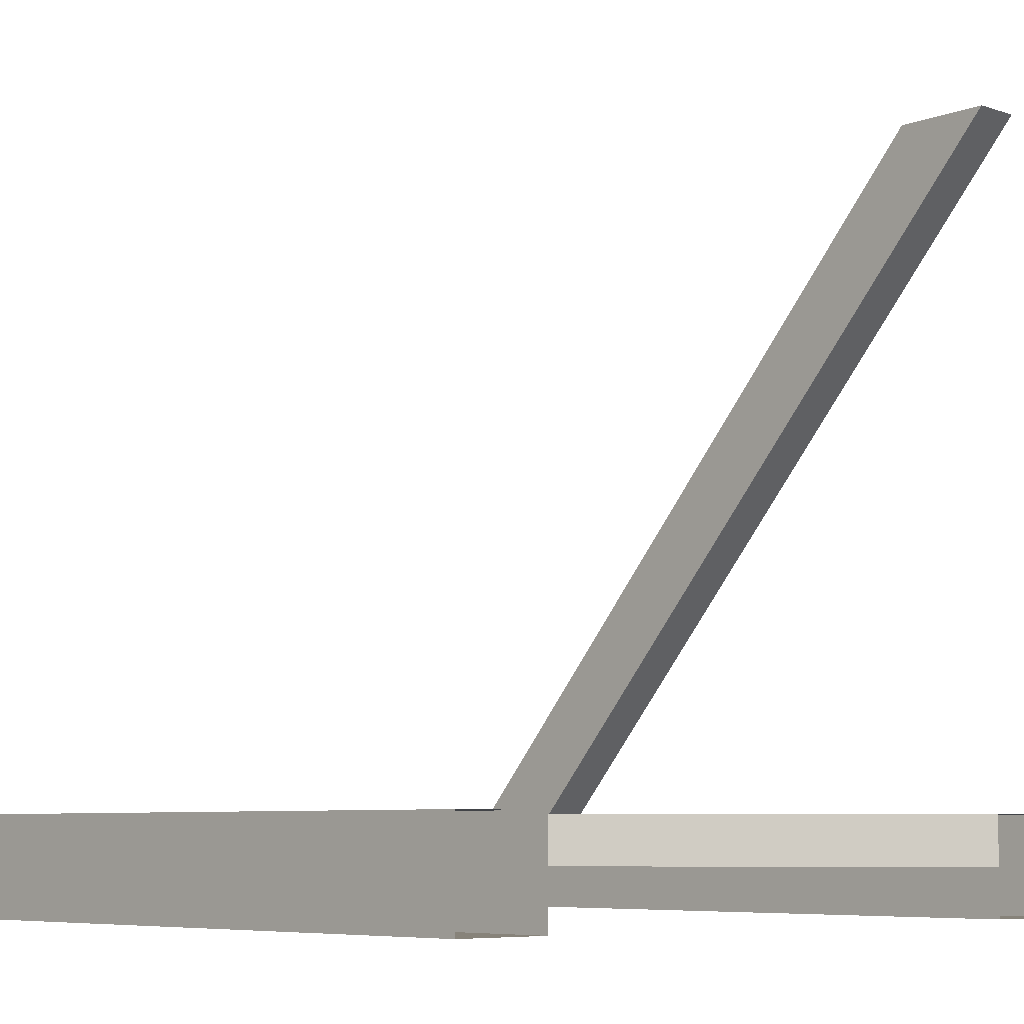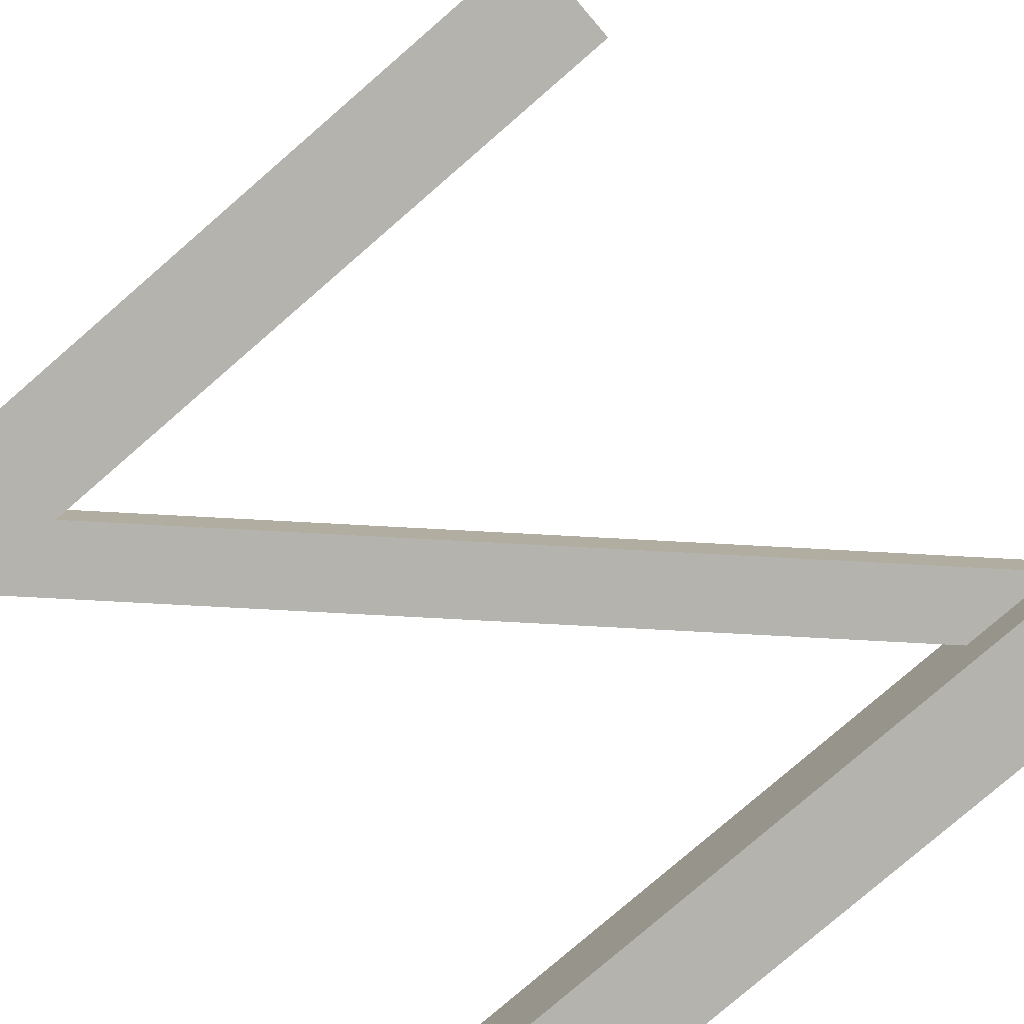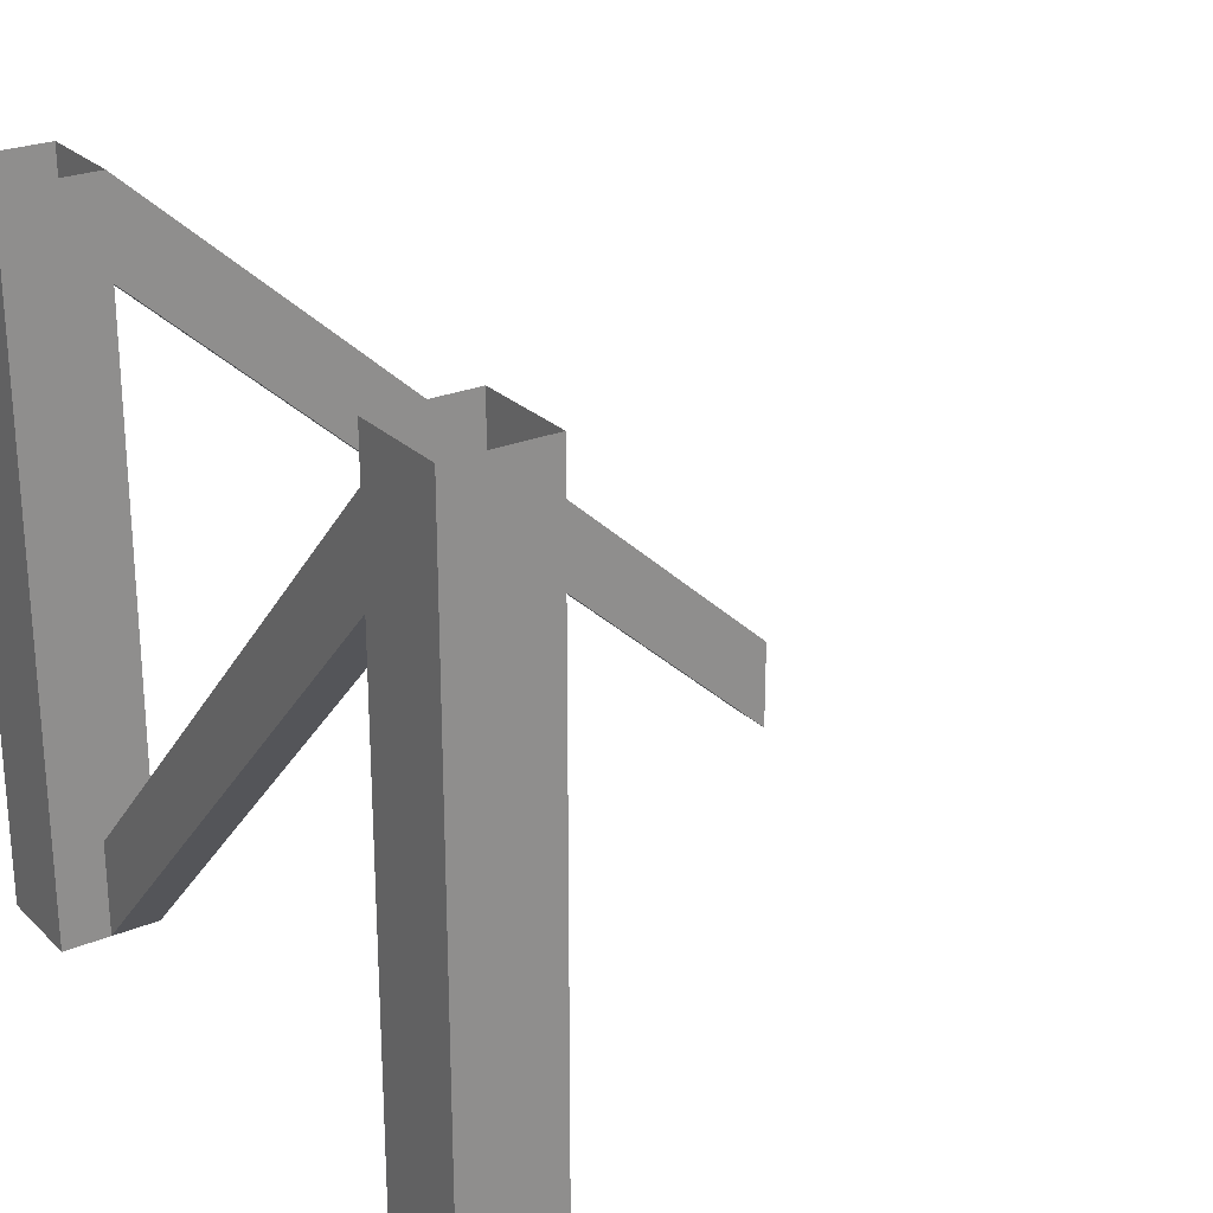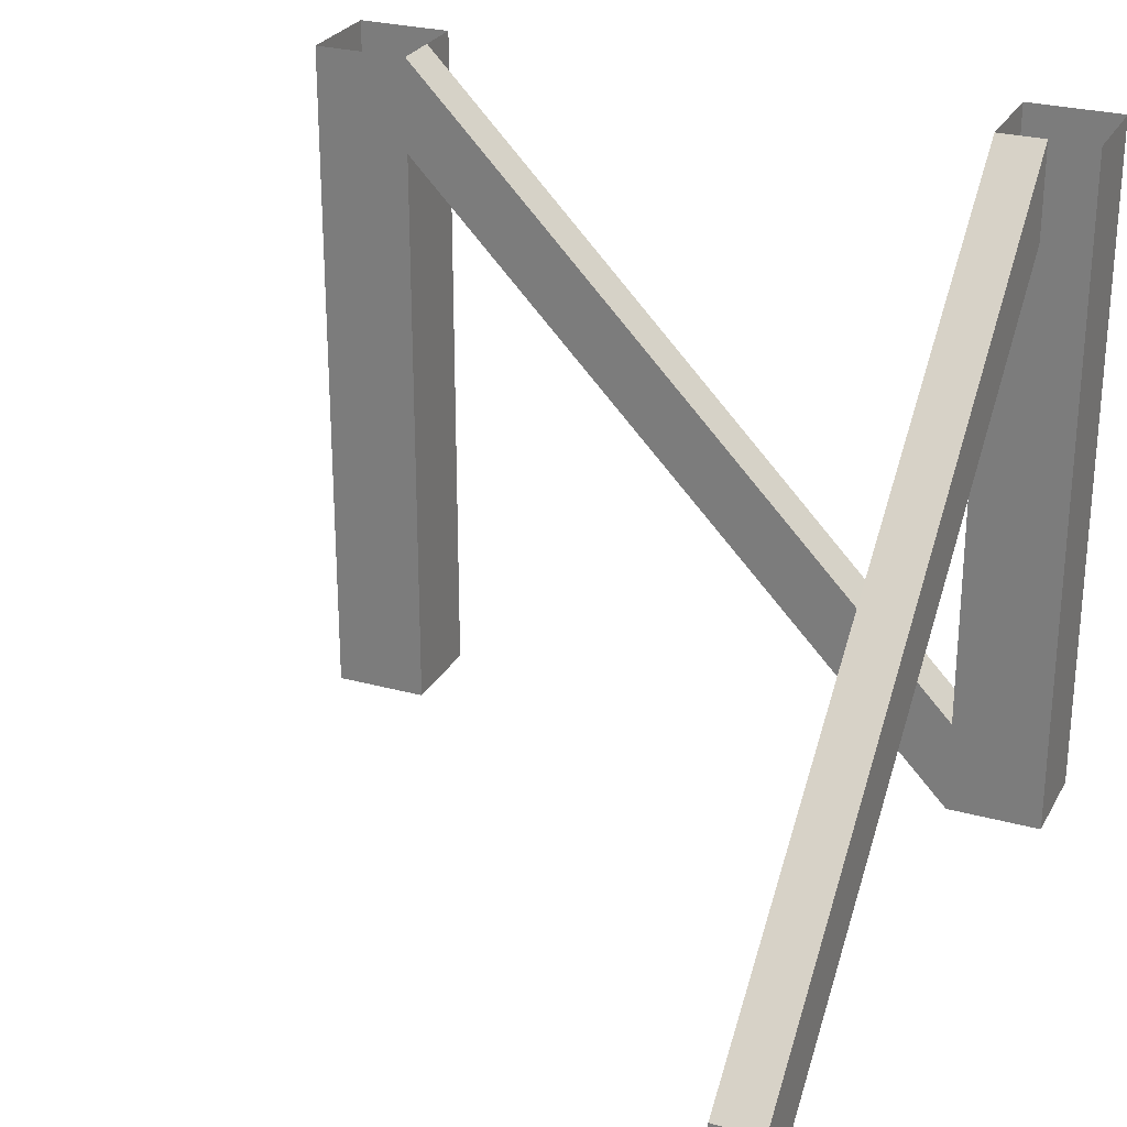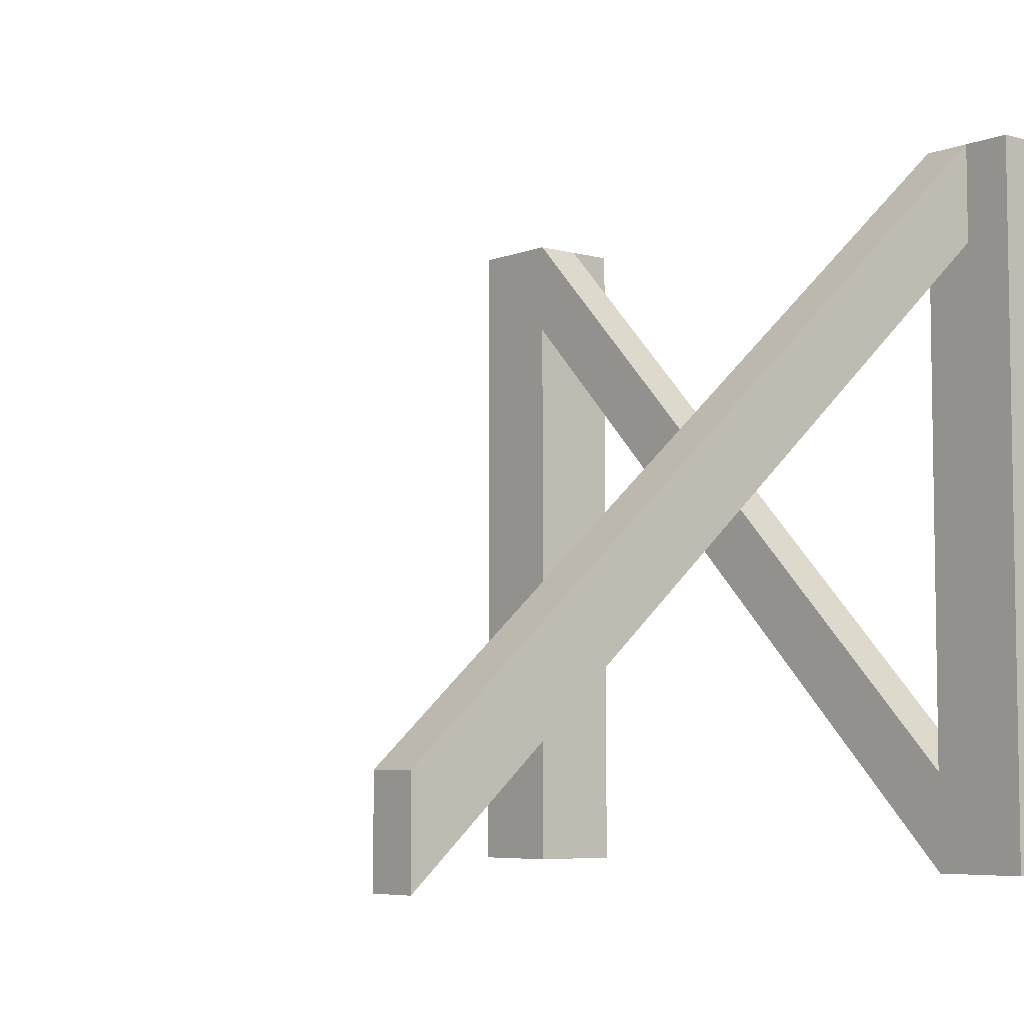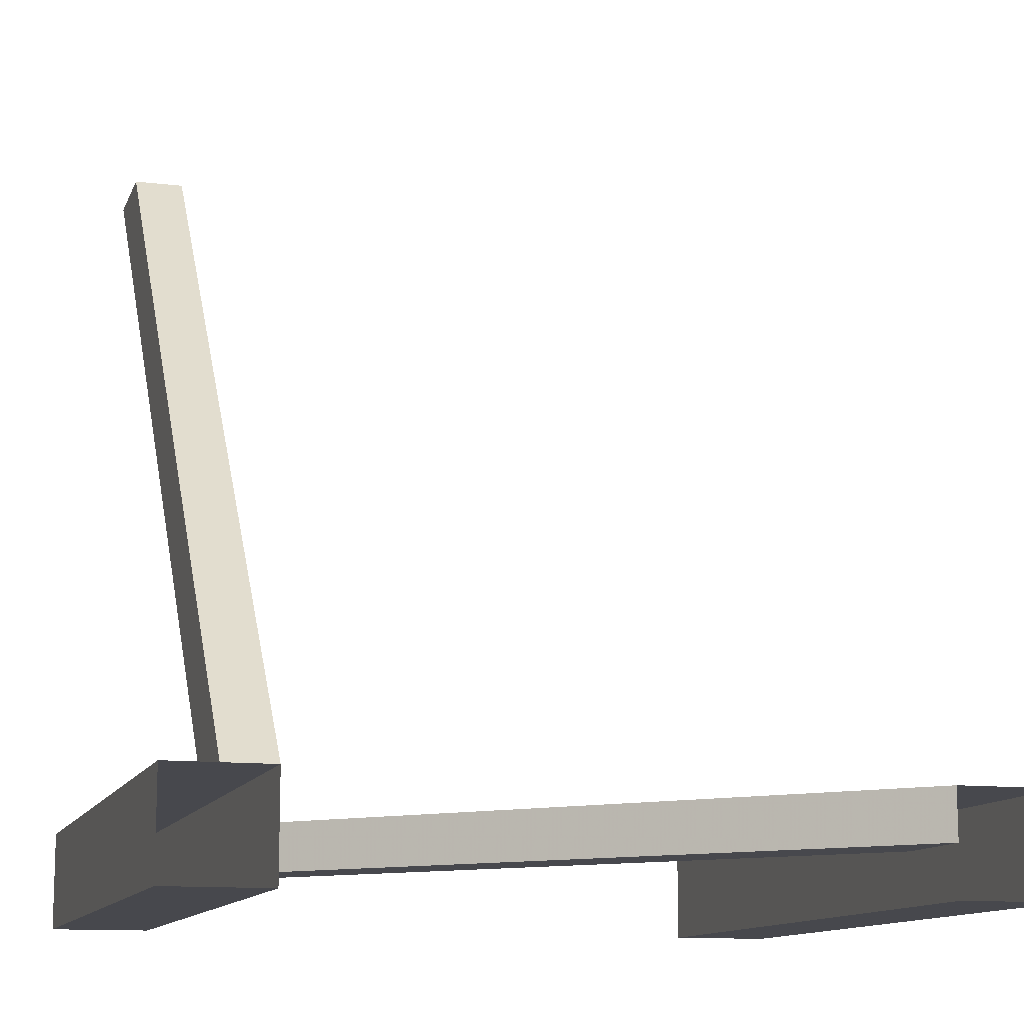
<metadata>
{"format":"obj","ext":"obj","renderer":"f3d","projection":"perspective","resolution":1024,"background":"white","views":[{"elev":-7.1,"azim":-43.1,"up":"+Z"},{"elev":-79.9,"azim":130.8,"up":"+Z"},{"elev":25.2,"azim":-123.8,"up":"+Y"},{"elev":26.8,"azim":23.3,"up":"+Y"},{"elev":-6.0,"azim":49.9,"up":"+Y"},{"elev":-11.9,"azim":163.9,"up":"+Z"}]}
</metadata>
<code>
o object/5504
v 48 0 -64
v 64 0 -64
v 64 -116 -64
v 48 -116 -64
v 48 0 -48
v 48 -116 -48
v 64 0 -48
v 64 -116 -48
v -64 0 -64
v -48 0 -64
v -48 -116 -64
v -64 -116 -64
v -64 0 -48
v -64 -116 -48
v -48 0 -48
v -48 -116 -48
v 48 -116 64
v 56 -116 64
v 56 -100 64
v 48 -100 64
v 48 -16 -48
v 56 -16 -48
v 56 0 -48
v -48 -16 -48
v 48 -100 -48
v -48 0 -56
v 48 -100 -56
v 48 -116 -56
v -48 -16 -56
f 1 2 3
f 1 3 4
f 1 4 5
f 5 4 6
f 5 6 7
f 7 6 8
f 7 8 2
f 2 8 3
f 9 10 11
f 9 11 12
f 9 12 13
f 13 12 14
f 13 14 15
f 15 14 16
f 15 16 10
f 10 16 11
f 17 18 19
f 17 19 20
f 17 20 21
f 17 21 18
f 18 21 22
f 18 22 23
f 18 23 19
f 19 23 20
f 20 23 5
f 20 5 21
f 24 6 25
f 24 25 15
f 15 25 26
f 26 25 27
f 26 27 28
f 26 28 29
f 29 28 24
f 24 28 6

</code>
